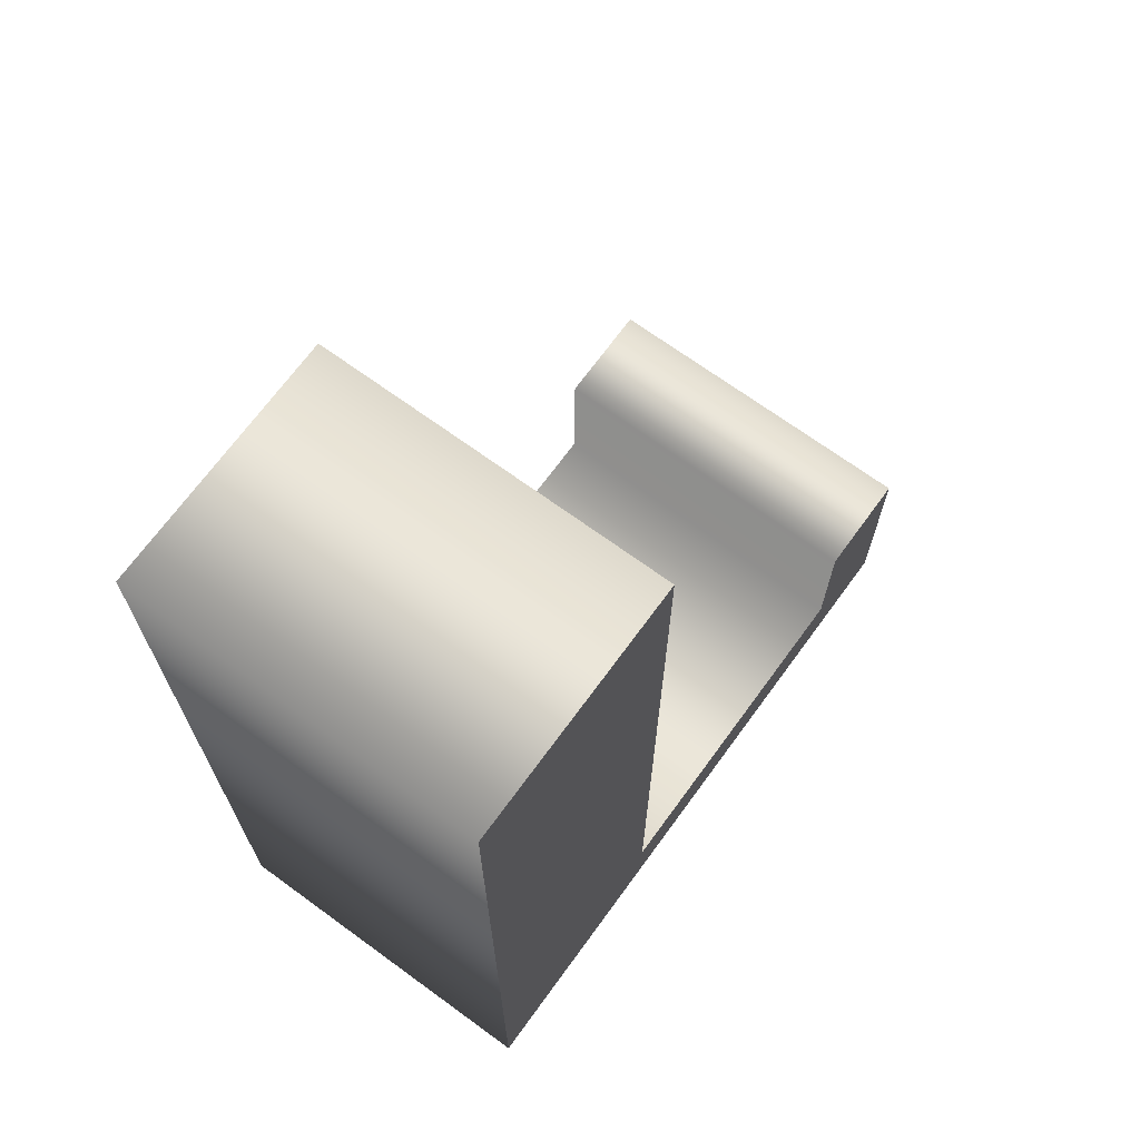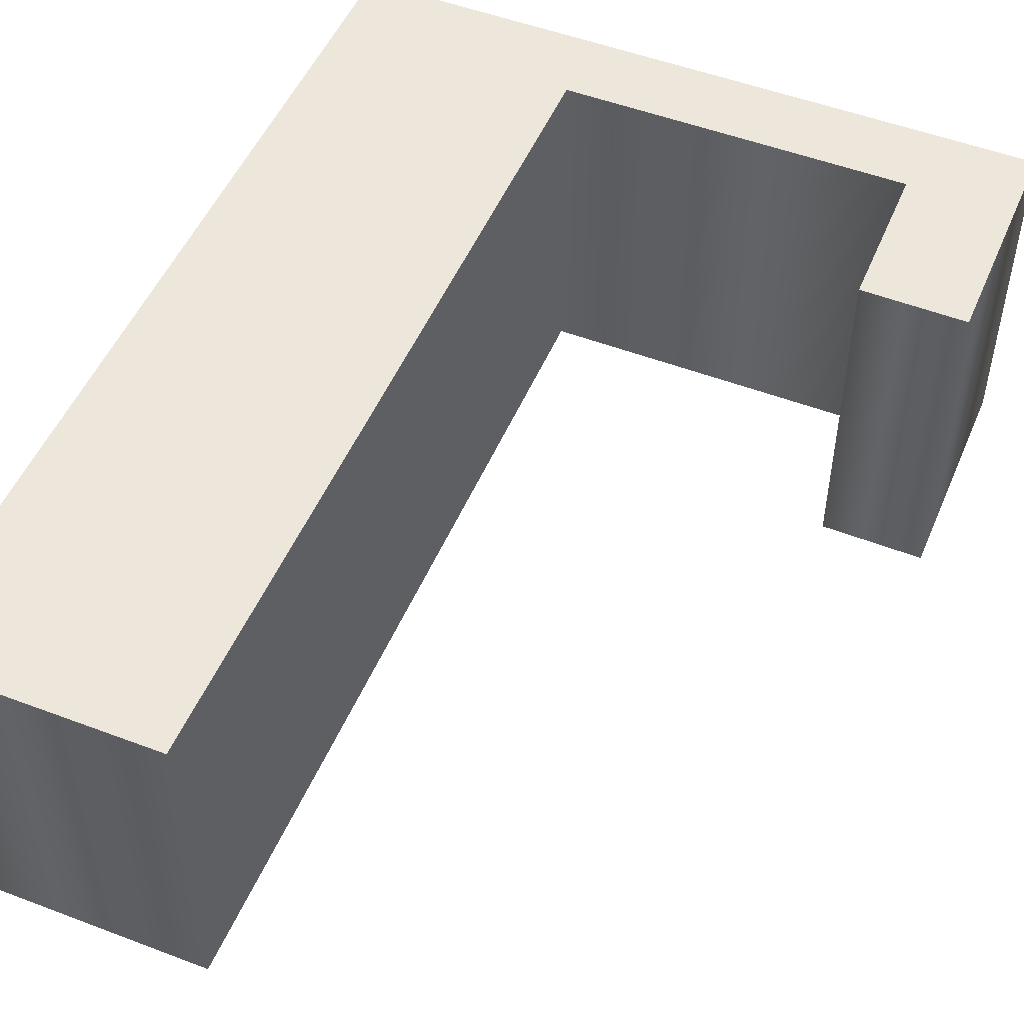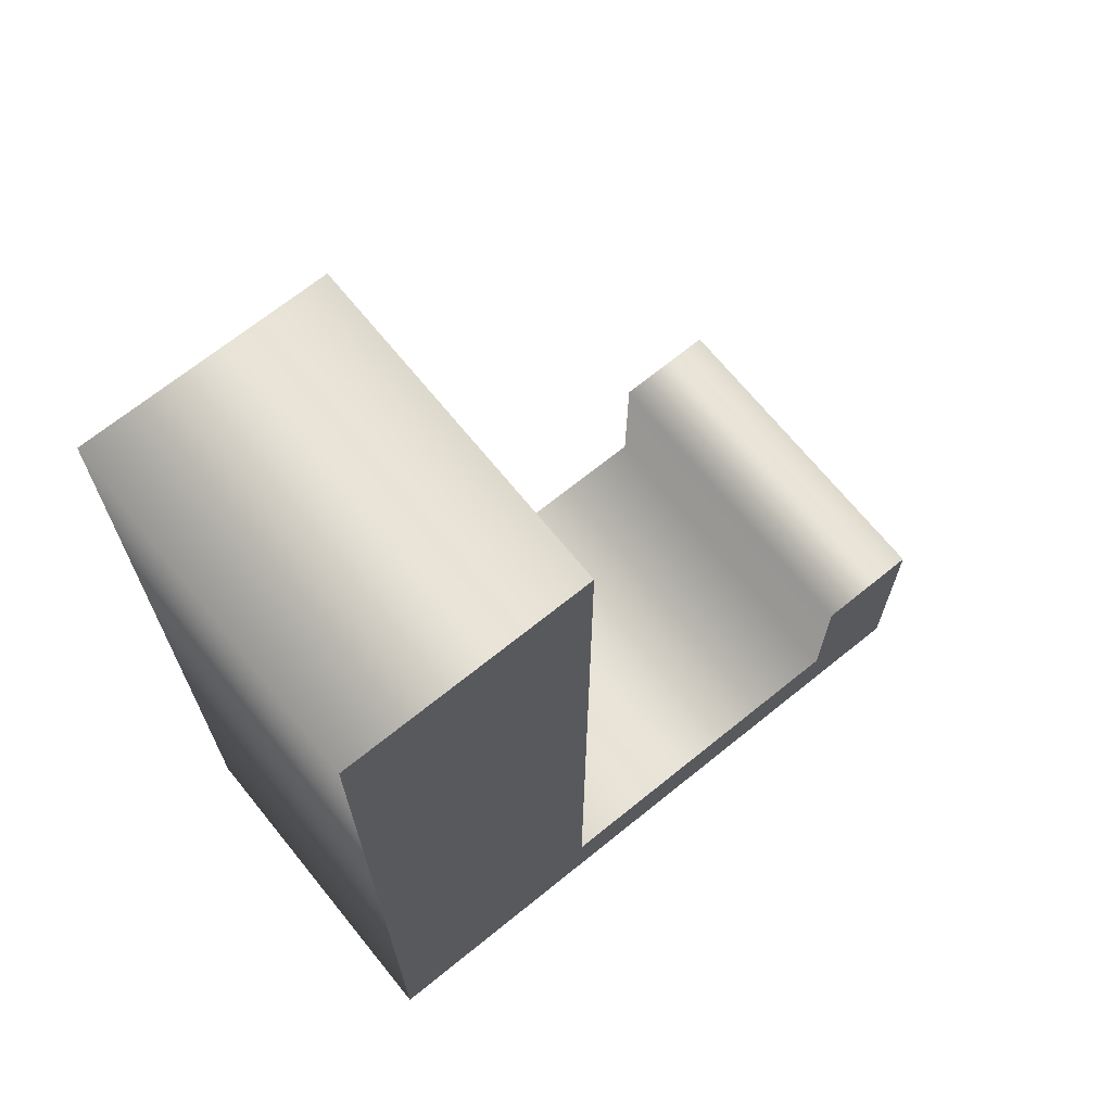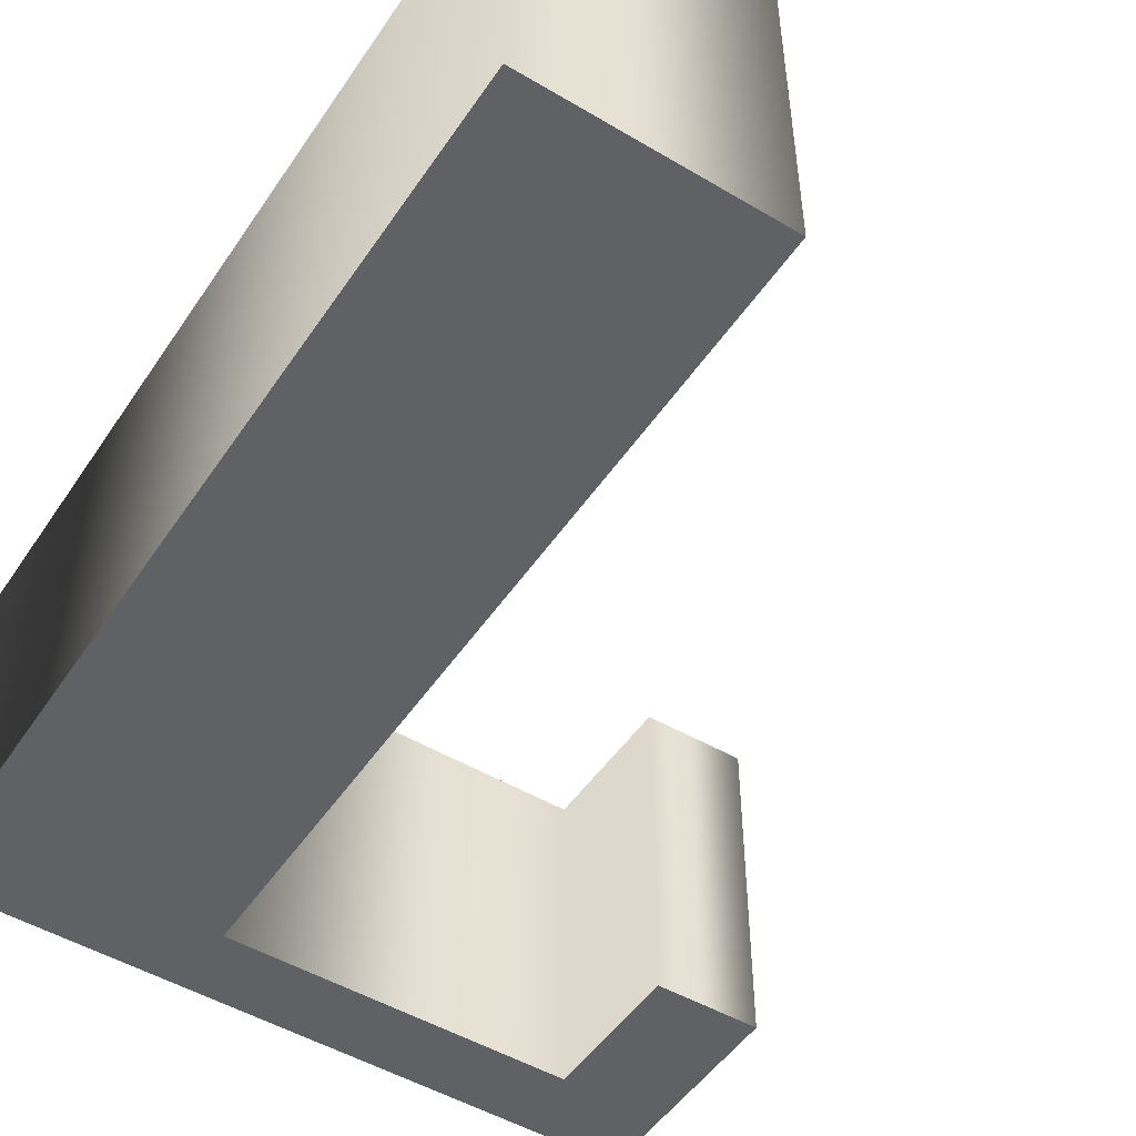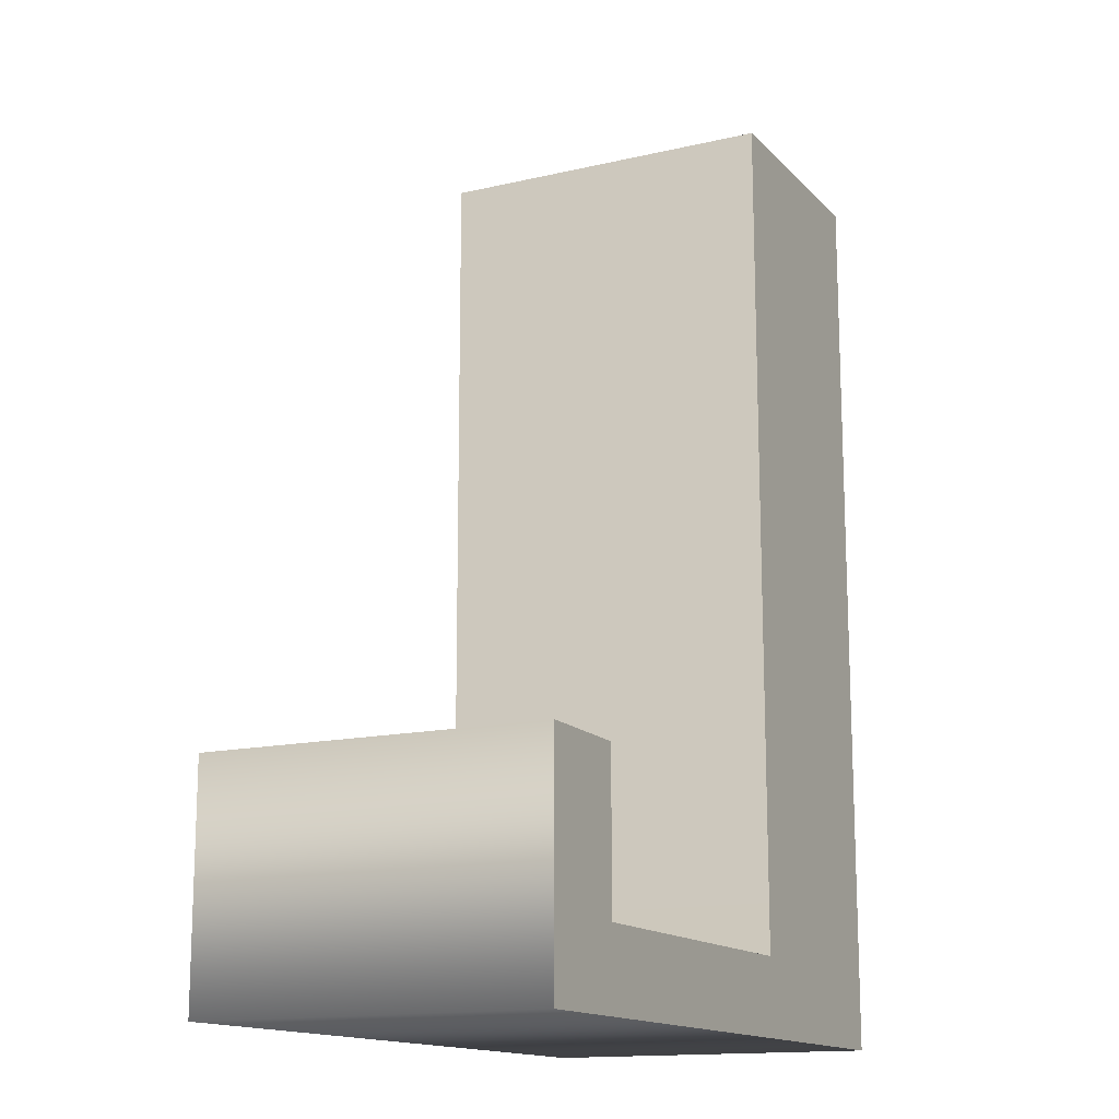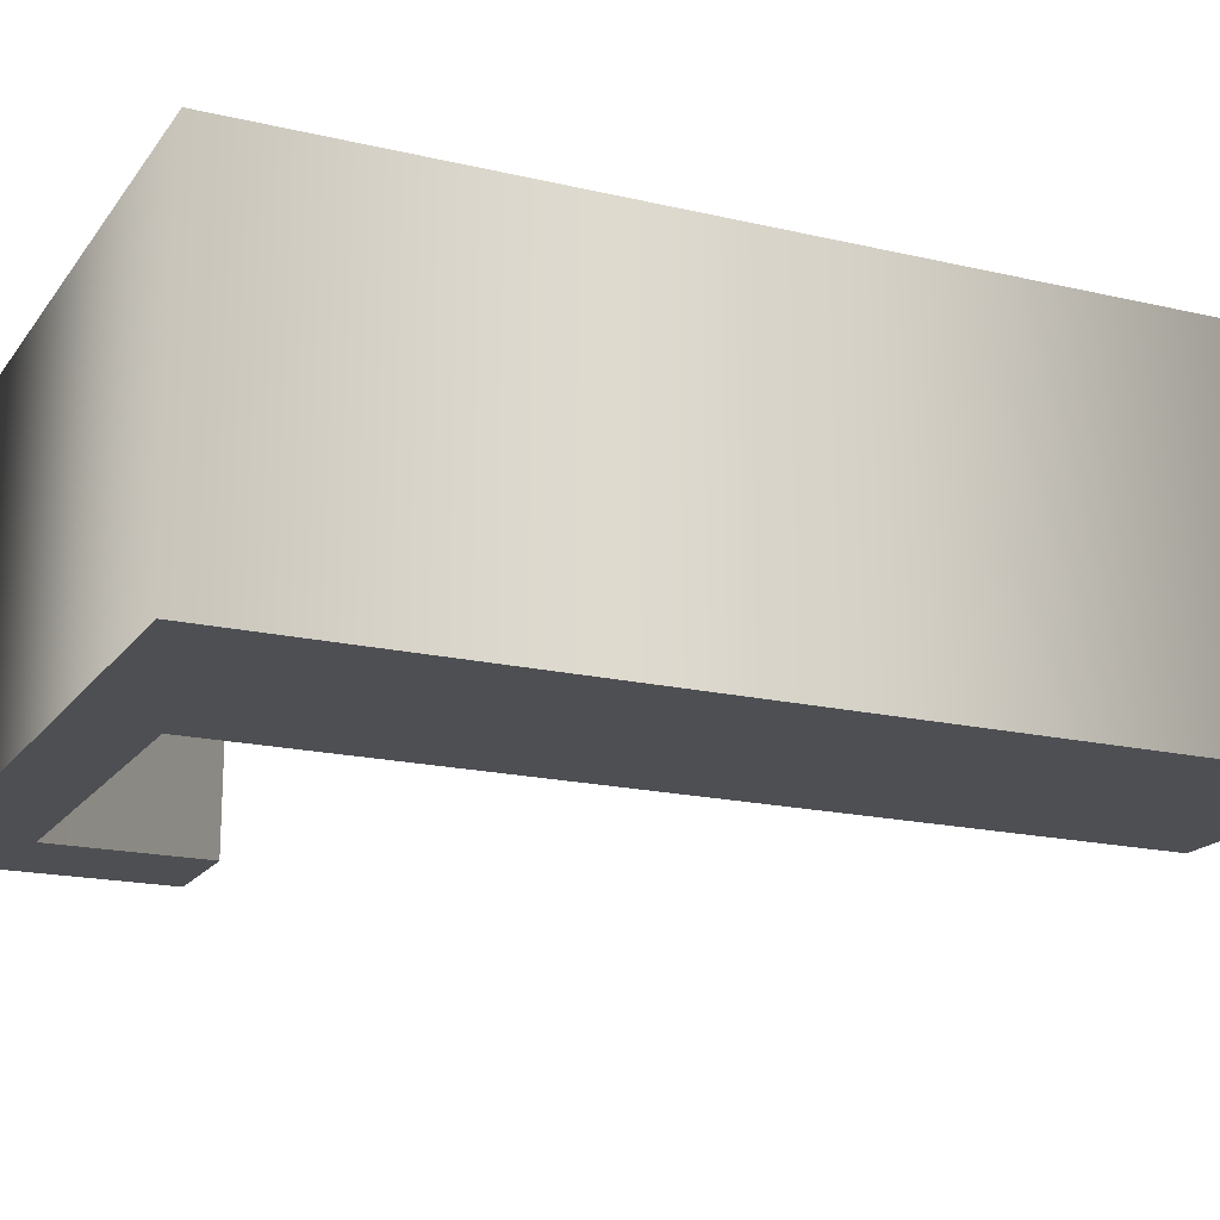
<metadata>
{"format":"obj","ext":"obj","renderer":"f3d","projection":"perspective","resolution":1024,"background":"white","views":[{"elev":69.6,"azim":126.1,"up":"+Y"},{"elev":50.8,"azim":-157.3,"up":"+Z"},{"elev":68.9,"azim":141.0,"up":"+Y"},{"elev":-50.3,"azim":147.1,"up":"+Z"},{"elev":-14.6,"azim":-63.2,"up":"+Y"},{"elev":-18.1,"azim":65.4,"up":"+Z"}]}
</metadata>
<code>
o L
v 0.2031 0.3193 -0.1
v 0.05881 0.3187 -0.1
v 0.05972 -0.1724 -0.1
v -0.142 -0.1724 -0.1
v -0.1426 -0.08497 -0.1
v -0.2031 -0.08437 -0.1
v -0.2031 -0.2168 -0.1
v 0.2031 -0.2168 -0.1
v 0.2031 0.3193 0.1
v 0.05881 0.3187 0.1
v 0.05972 -0.1724 0.1
v -0.142 -0.1724 0.1
v -0.1426 -0.08497 0.1
v -0.2031 -0.08437 0.1
v -0.2031 -0.2168 0.1
v 0.2031 -0.2168 0.1
v 0.2031 0.3193 0.1
v 0.2031 0.3193 -0.1
v 0.05881 0.3187 0.1
v 0.05881 0.3187 -0.1
v 0.05972 -0.1724 0.1
v 0.05972 -0.1724 -0.1
v -0.142 -0.1724 0.1
v -0.142 -0.1724 -0.1
v -0.1426 -0.08497 0.1
v -0.1426 -0.08497 -0.1
v -0.2031 -0.08437 0.1
v -0.2031 -0.08437 -0.1
v -0.2031 -0.2168 0.1
v -0.2031 -0.2168 -0.1
v 0.2031 -0.2168 0.1
v 0.2031 -0.2168 -0.1
f 8 2 1
f 8 3 2
f 5 7 6
f 4 7 5
f 8 4 3
f 8 7 4
f 16 9 10
f 16 10 11
f 13 14 15
f 12 13 15
f 16 11 12
f 16 12 15
f 18 20 19 17
f 20 22 21 19
f 22 24 23 21
f 24 26 25 23
f 26 28 27 25
f 28 30 29 27
f 30 32 31 29
f 32 18 17 31

</code>
